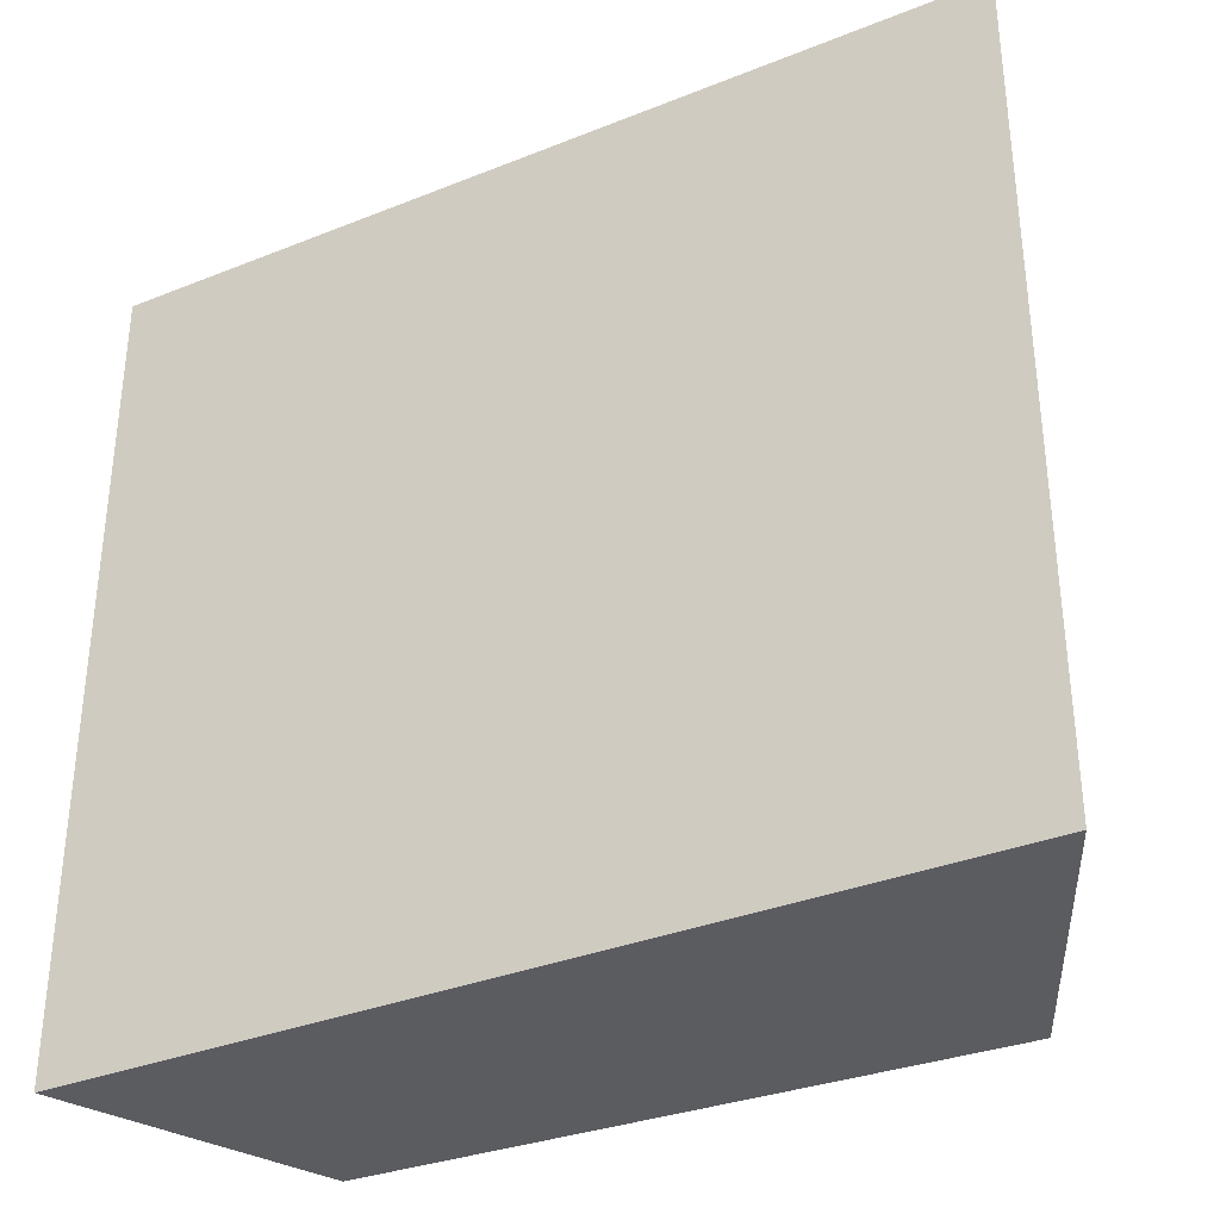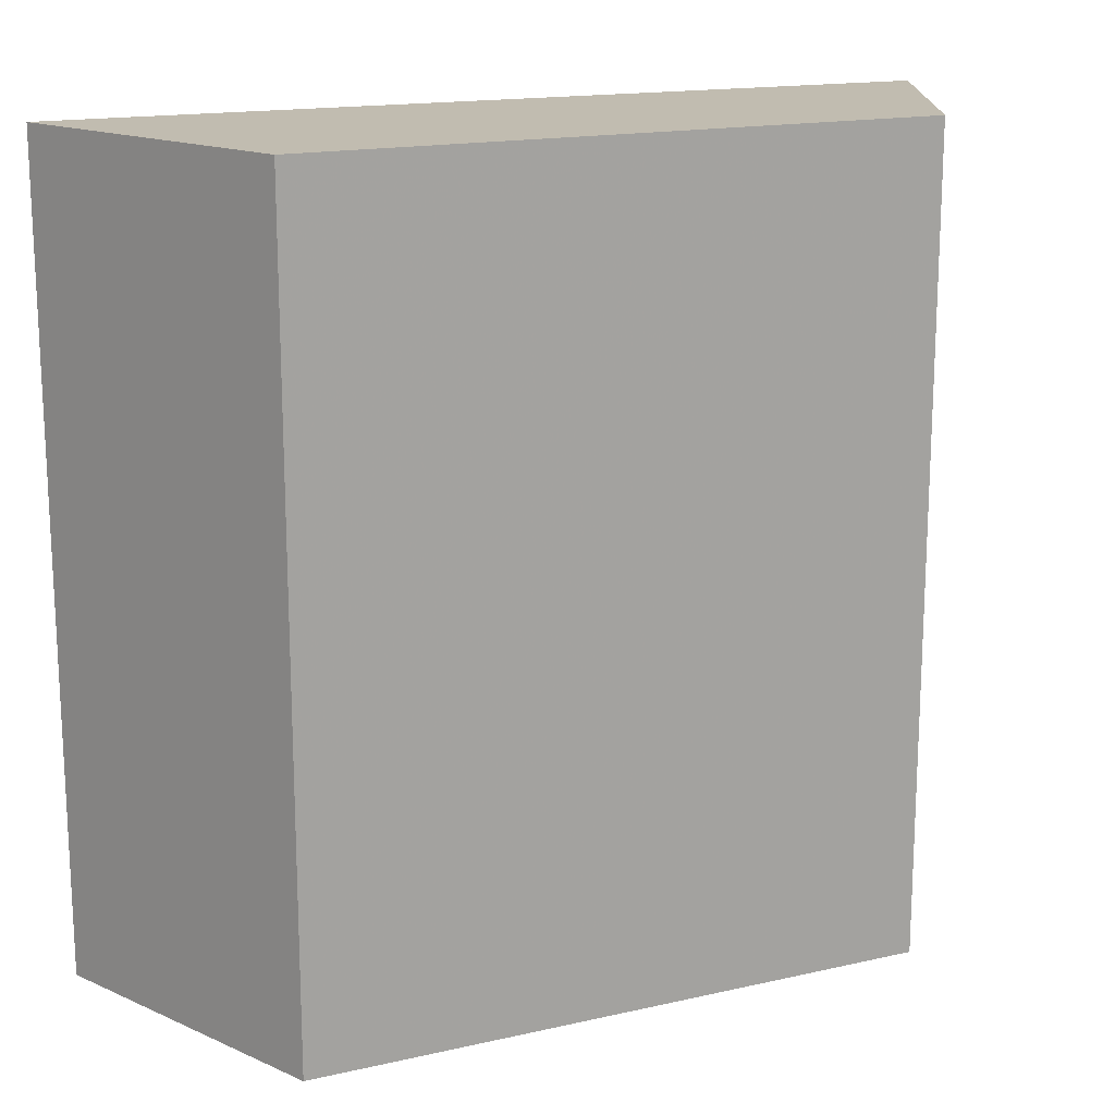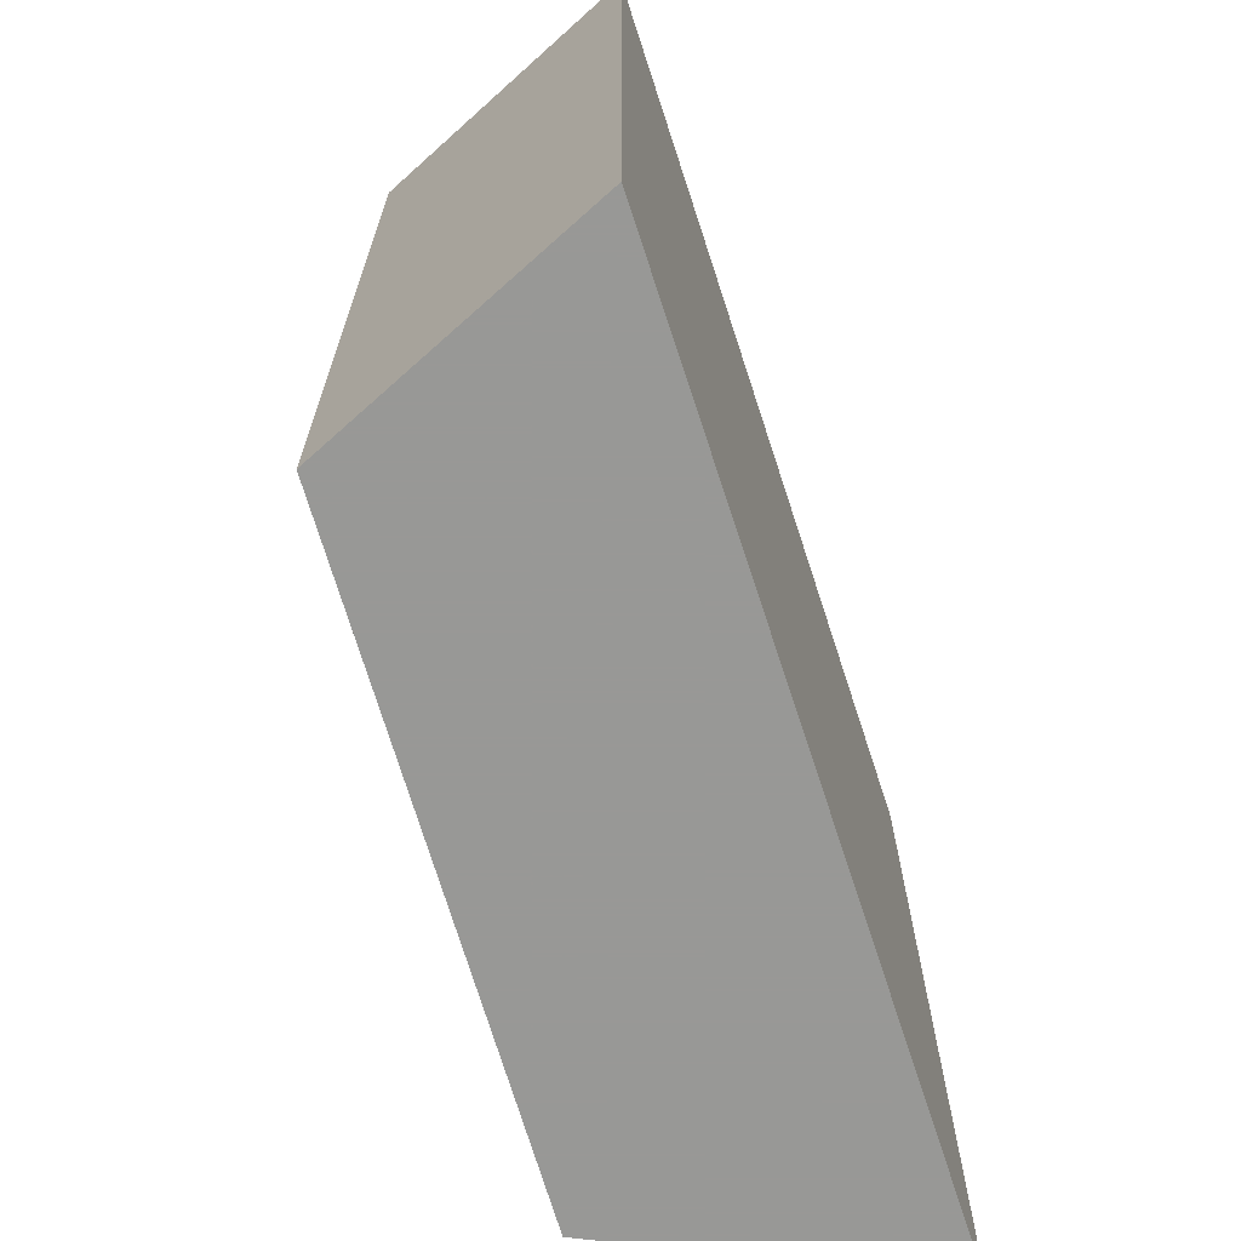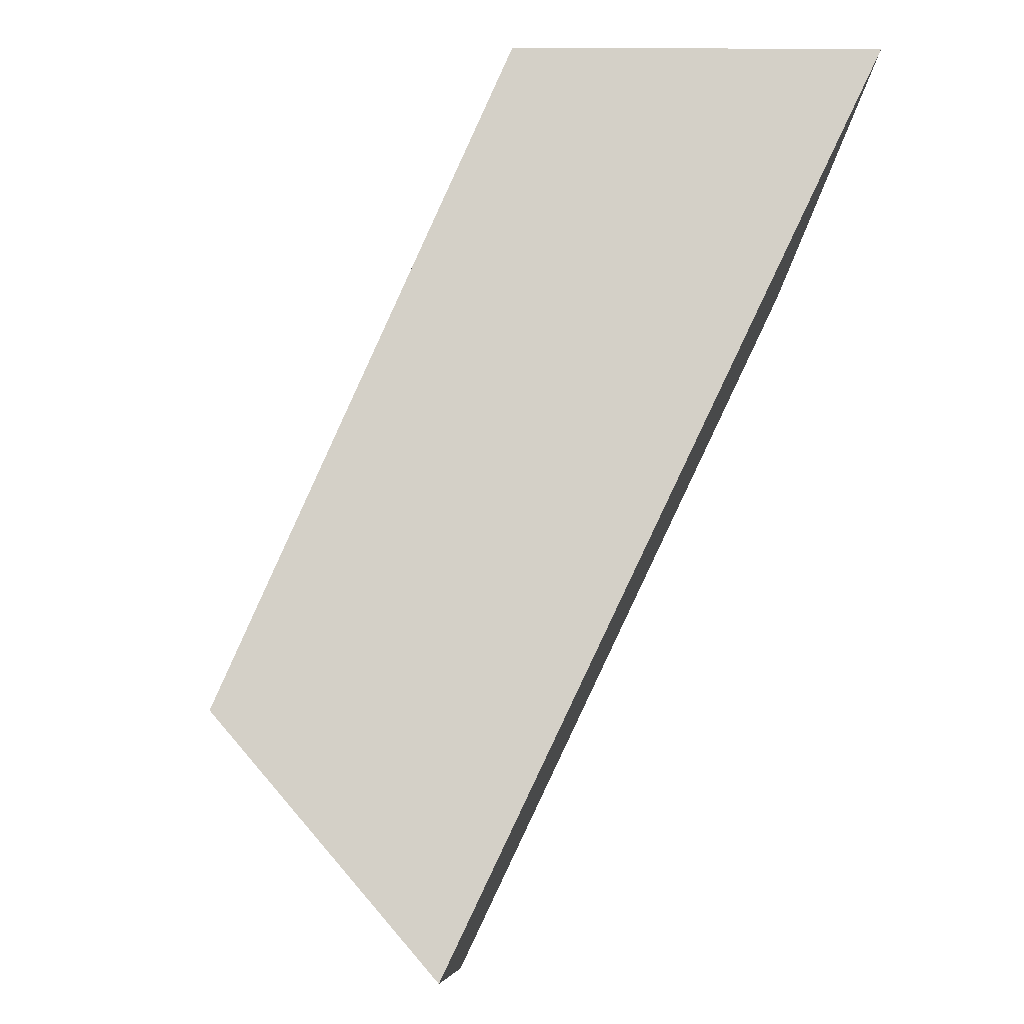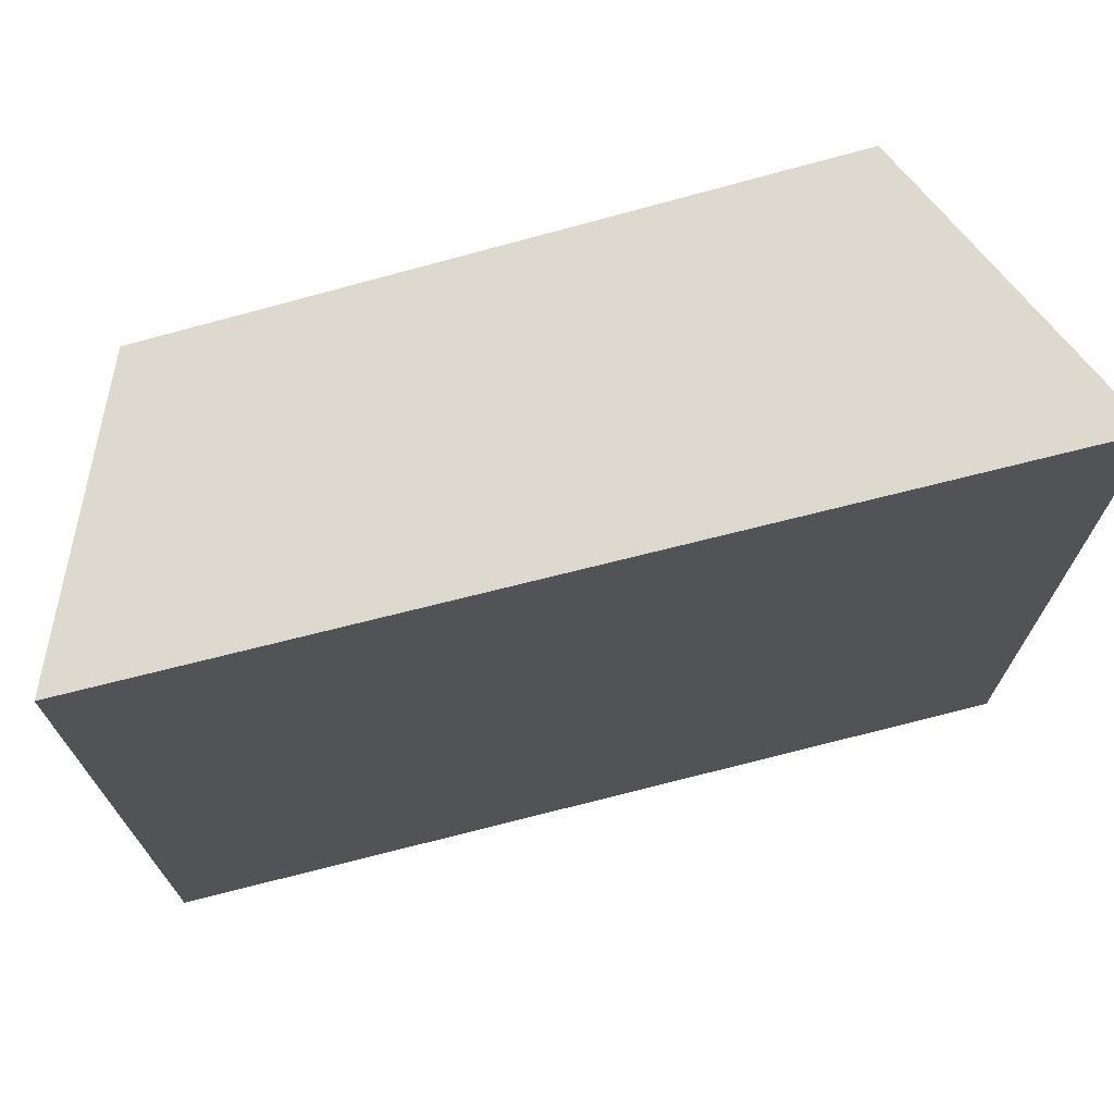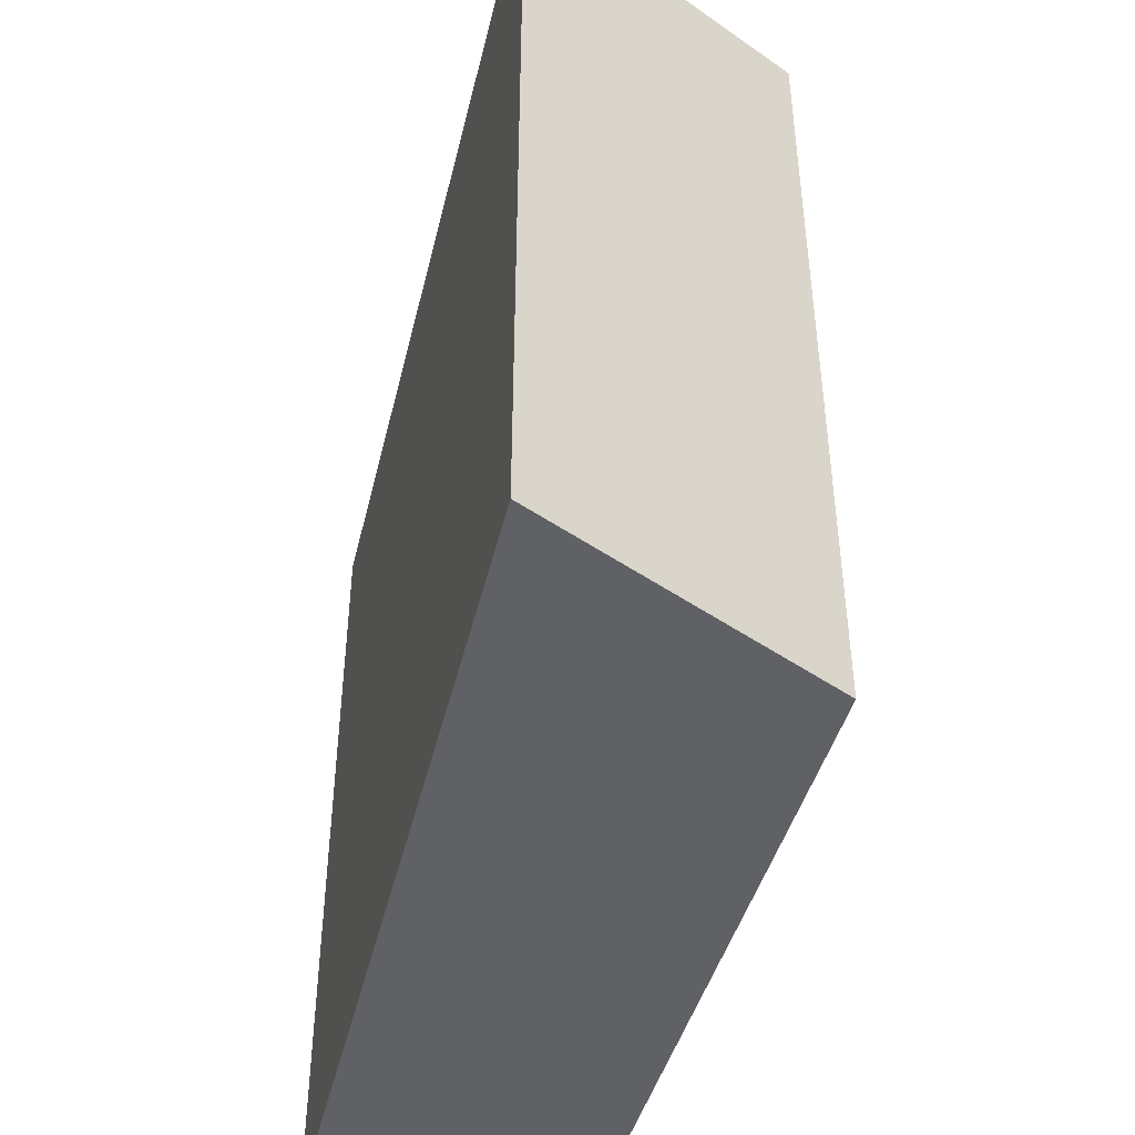
<metadata>
{"format":"obj","ext":"obj","renderer":"f3d","projection":"perspective","resolution":1024,"background":"white","views":[{"elev":-34.2,"azim":-151.6,"up":"+Y"},{"elev":16.5,"azim":-22.9,"up":"+Y"},{"elev":-68.5,"azim":108.1,"up":"+Y"},{"elev":79.9,"azim":115.5,"up":"+Y"},{"elev":71.7,"azim":165.8,"up":"+Y"},{"elev":-45.7,"azim":-103.4,"up":"+Y"}]}
</metadata>
<code>
v 0.04149 0.04705 0.006053
v 0.04386 0.03068 0.0006818
v 0.04386 0.04705 0.0006818
v 0.02614 0.04705 0.0006818
v 0.02888 0.03068 0.0065
v 0.04149 0.03068 0.006053
v 0.02888 0.04705 0.0065
v 0.02614 0.03068 0.0006818
f 1 2 3
f 1 3 4
f 6 5 2
f 6 2 1
f 7 1 4
f 7 6 1
f 7 5 6
f 8 2 5
f 8 3 2
f 8 4 3
f 8 7 4
f 8 5 7

</code>
